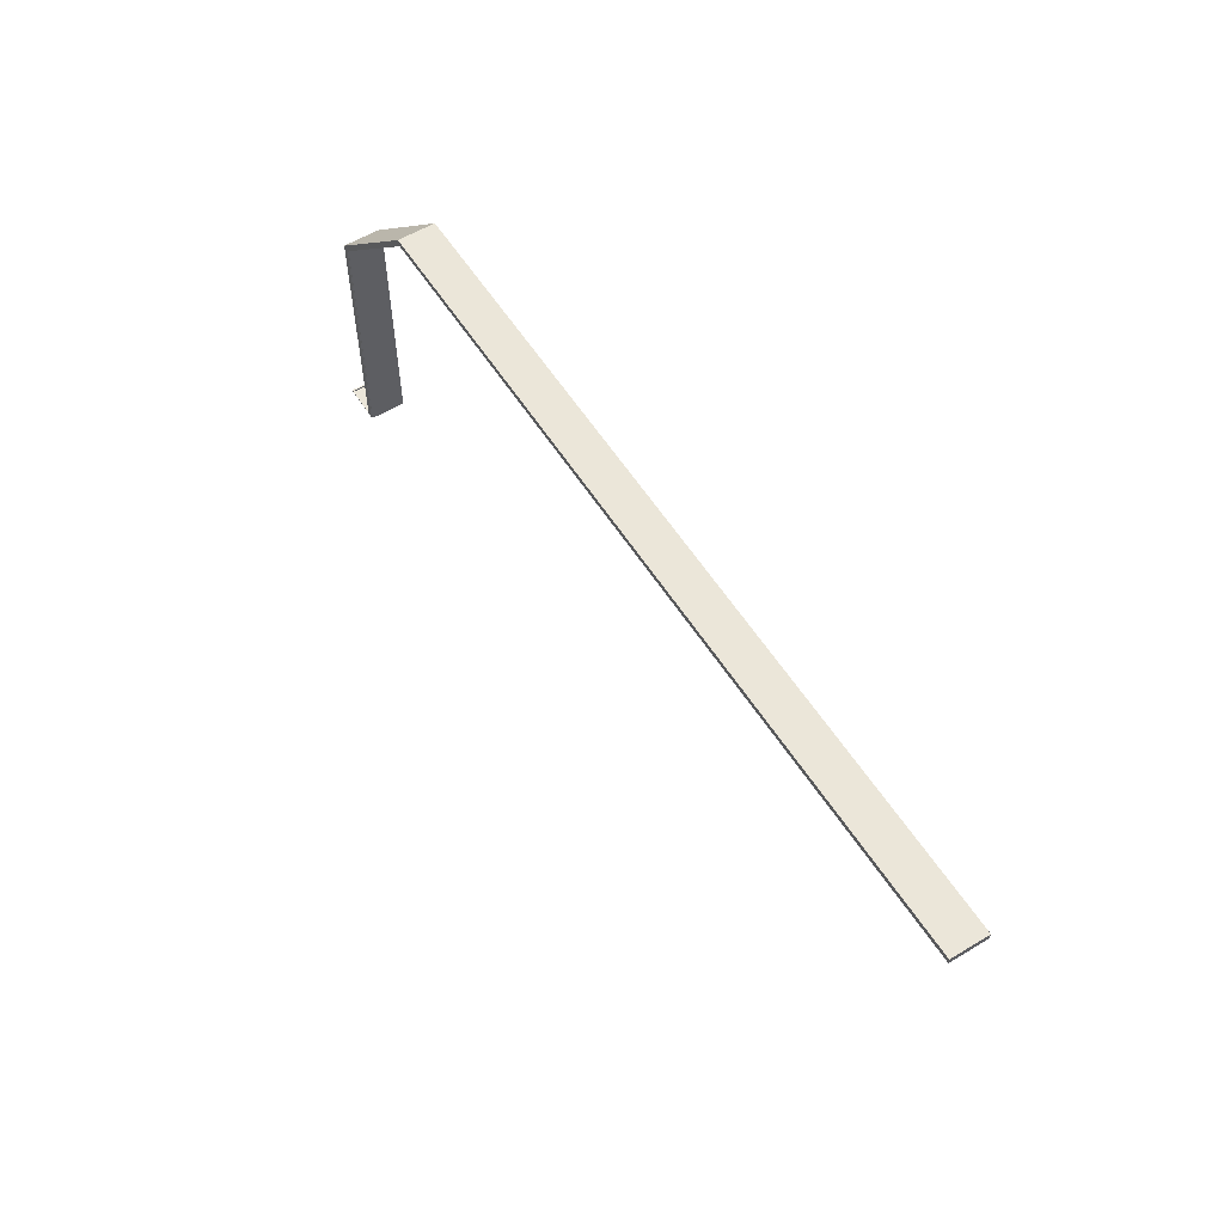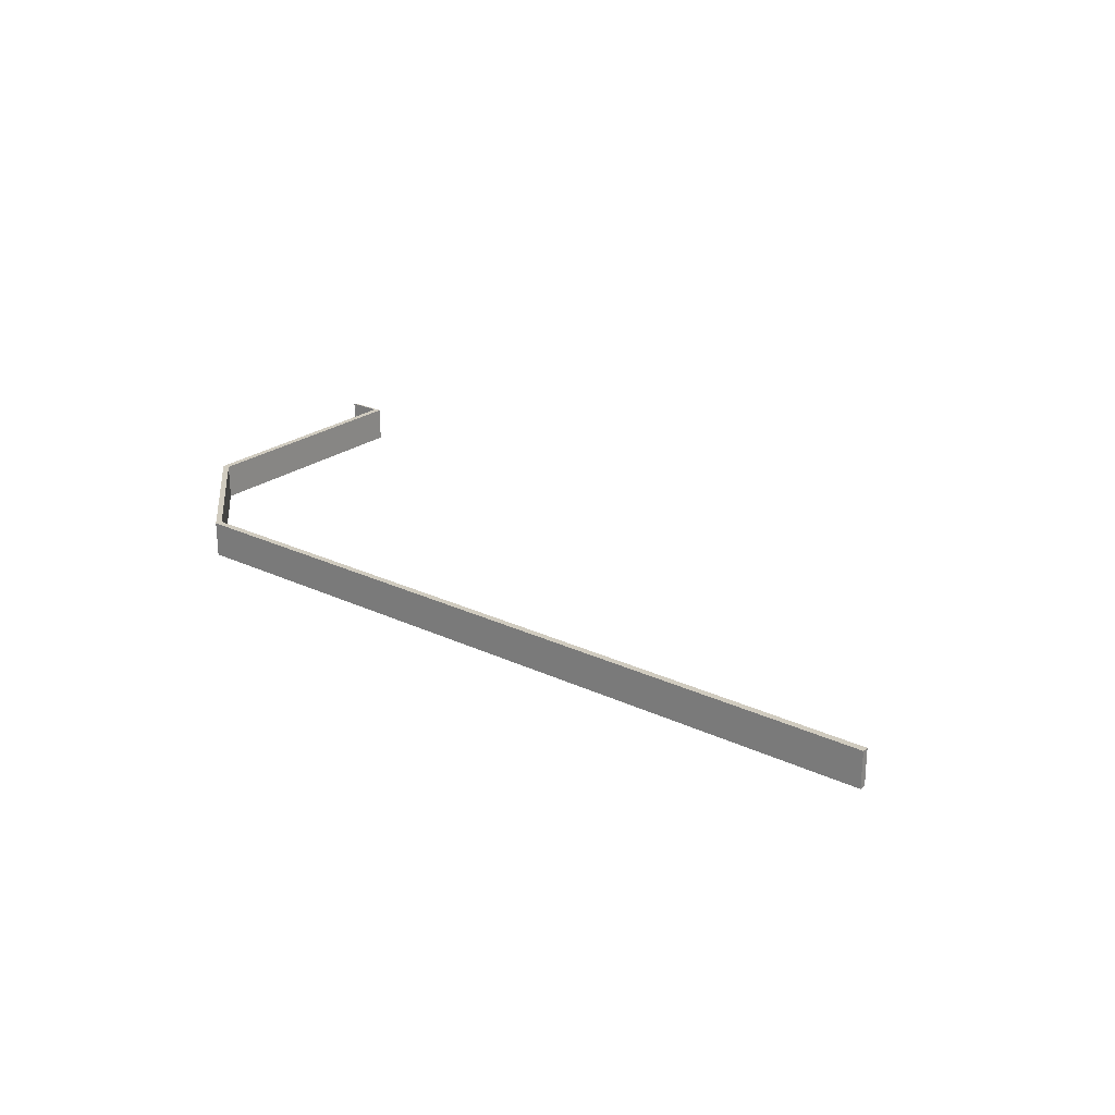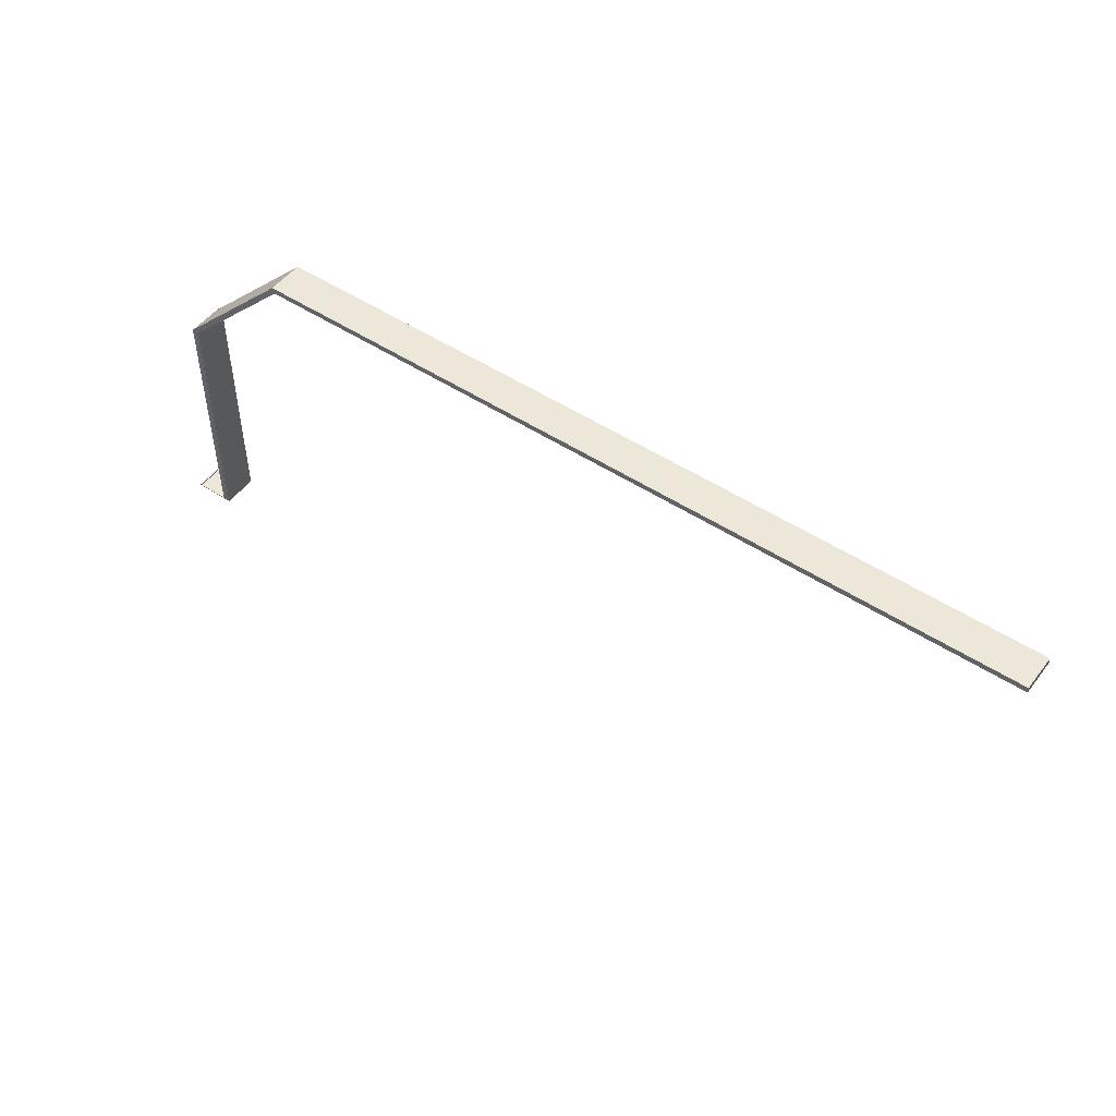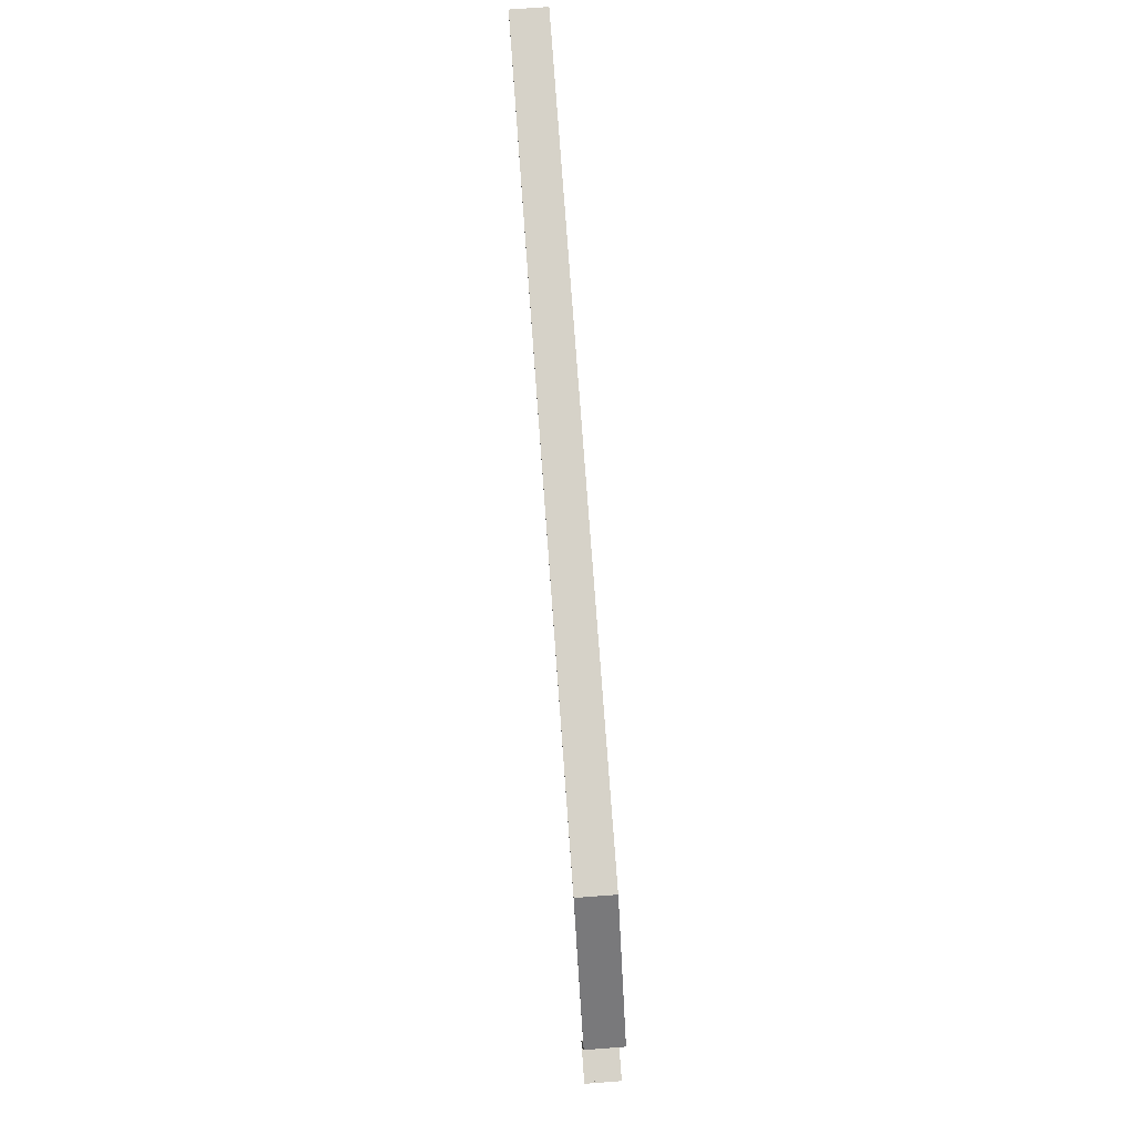
<metadata>
{"format":"obj","ext":"obj","renderer":"f3d","projection":"perspective","resolution":1024,"background":"white","views":[{"elev":57.2,"azim":57.9,"up":"+Z"},{"elev":23.7,"azim":38.4,"up":"+Y"},{"elev":49.9,"azim":36.0,"up":"+Z"},{"elev":77.5,"azim":-94.2,"up":"+Z"}]}
</metadata>
<code>
v 60.1 106.2 -108
v 619.3 106.2 112.5
v 80.2 84.67 -108.8
v 61.1 84.67 -108.8
v 61.1 106.2 -108.8
v 61.1 106.2 -108
v 61.1 84.67 -108
v 80.2 106.2 -108.8
v 619.3 106.2 108.6
v 153.3 106.2 108.6
v 84.2 106.2 39.42
v 84.2 106.2 -109.8
v 60.1 106.2 -109.8
v 80.2 106.2 40.43
v 84.2 106.2 44.37
v 148.4 106.2 108.6
v 152.3 106.2 112.5
v 619.3 85.17 108.6
v 153.3 85.17 108.6
v 619.3 84.67 112.5
v 619.3 84.67 109.1
v 619.3 85.17 109.1
v 152.3 84.67 112.5
v 148.4 84.67 108.6
v 148.9 84.67 109.1
v 84.2 84.67 44.37
v 80.2 84.67 40.43
v 83.7 84.67 43.87
v 83.7 84.67 39.63
v 60.1 84.67 -108
v 60.1 84.67 -109.3
v 83.7 84.67 -109.3
v 153.1 84.67 109.1
v 153.1 85.17 109.1
v 83.7 85.17 39.63
v 83.7 85.17 -109.3
v 60.1 85.17 -109.3
v 60.1 85.17 -109.8
v 84.2 85.17 -109.8
v 84.2 85.17 39.42
o Mesh141_Group124_Group123_Group121_Model
f 5 6 7
f 5 4 3
f 18 19 10
f 2 17 23
f 15 26 24
f 27 14 8
f 33 34 22
f 34 33 29
f 32 36 35
f 31 37 36
f 39 38 13
f 11 40 39
f 10 19 40
f 7 6 1
f 10 16 17
f 15 16 10
f 10 17 2
f 8 14 11
f 13 5 8
f 1 6 5
f 11 14 15
f 20 21 22
f 22 9 2
f 18 9 22
f 25 23 17
f 16 24 25
f 15 28 26
f 14 27 28
f 30 31 4
f 29 28 27
f 31 32 3
f 3 32 29
f 24 26 29
f 33 25 24
f 26 28 29
f 23 25 33
f 33 21 20
f 38 39 36
f 35 40 19
f 36 39 40
f 19 18 22
f 13 38 37
f 37 30 1
f 37 31 30
f 4 5 7
f 8 5 3
f 9 18 10
f 20 2 23
f 16 15 24
f 3 27 8
f 21 33 22
f 35 34 29
f 29 32 35
f 32 31 36
f 12 39 13
f 12 11 39
f 11 10 40
f 30 7 1
f 11 15 10
f 9 10 2
f 12 8 11
f 12 13 8
f 13 1 5
f 20 22 2
f 16 25 17
f 15 14 28
f 7 30 4
f 4 31 3
f 27 3 29
f 33 24 29
f 23 33 20
f 37 38 36
f 34 35 19
f 35 36 40
f 34 19 22
f 13 37 1

</code>
